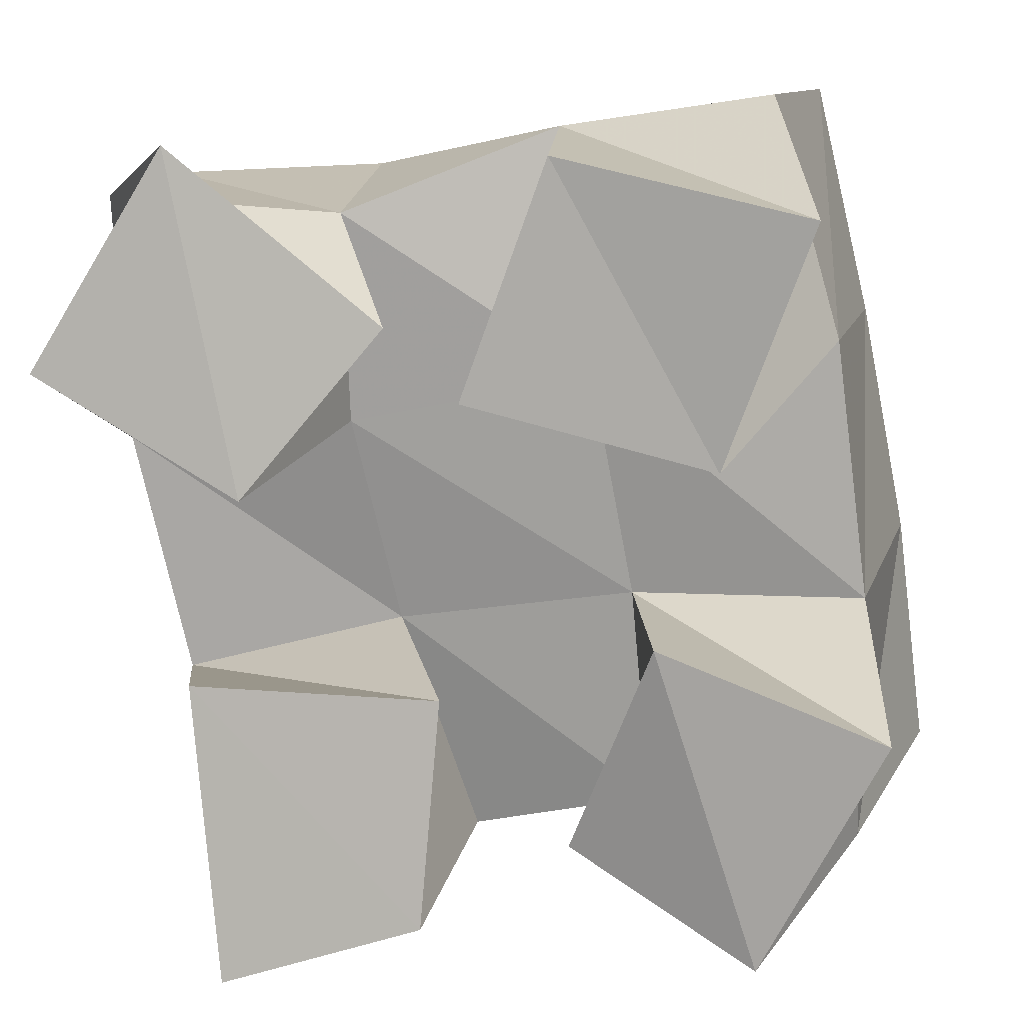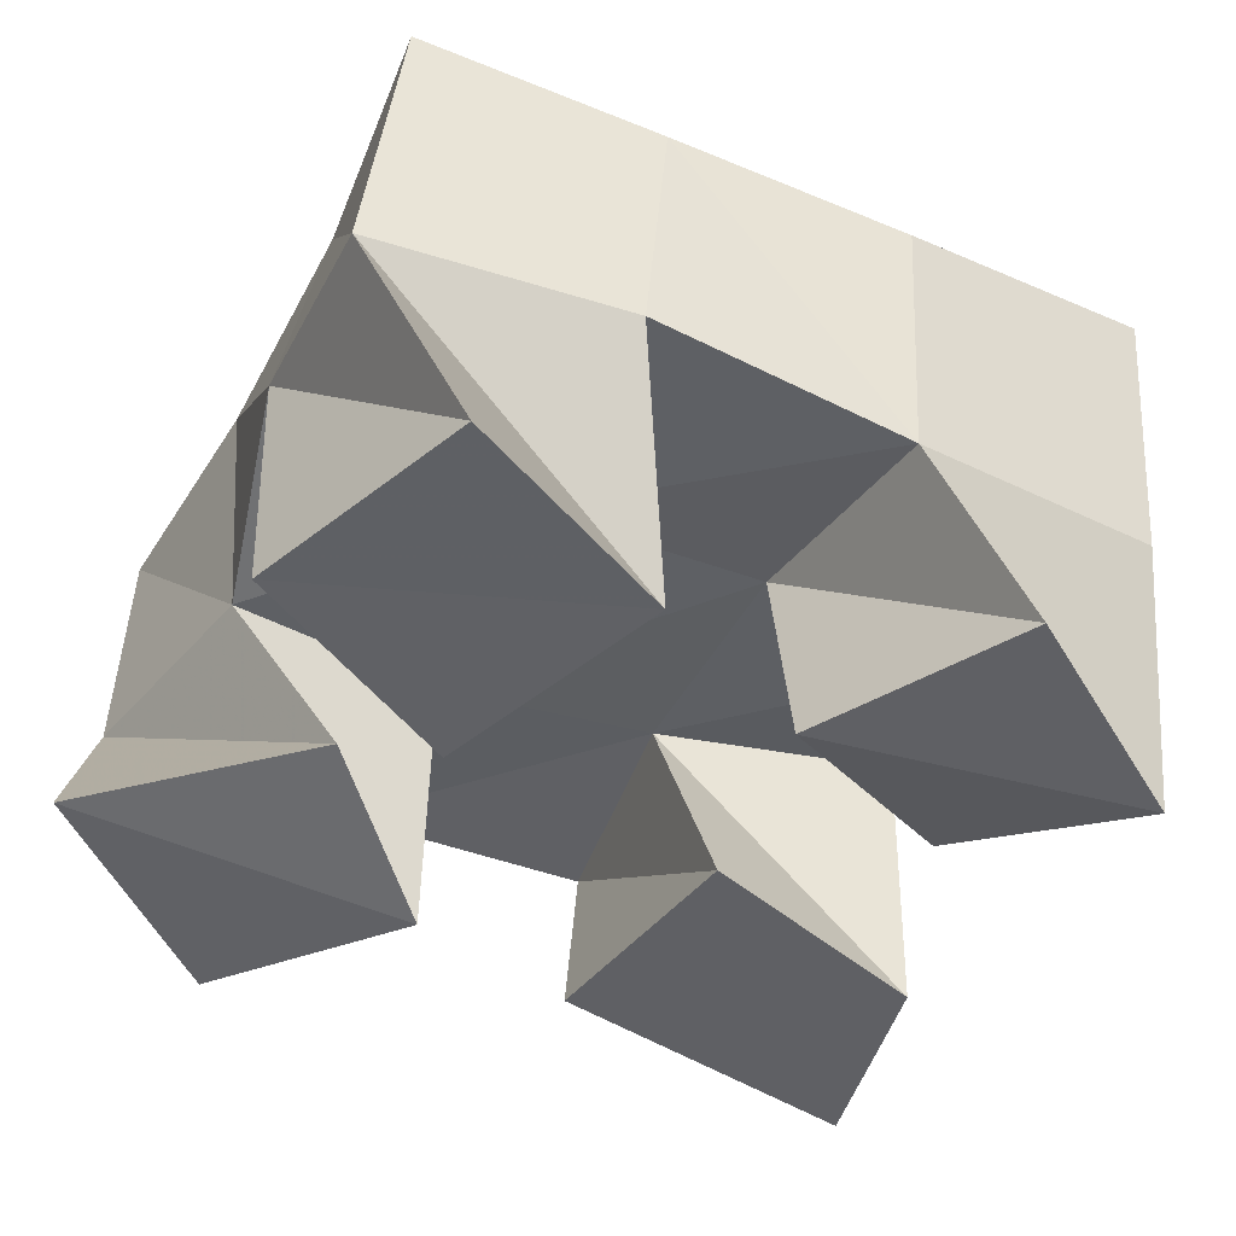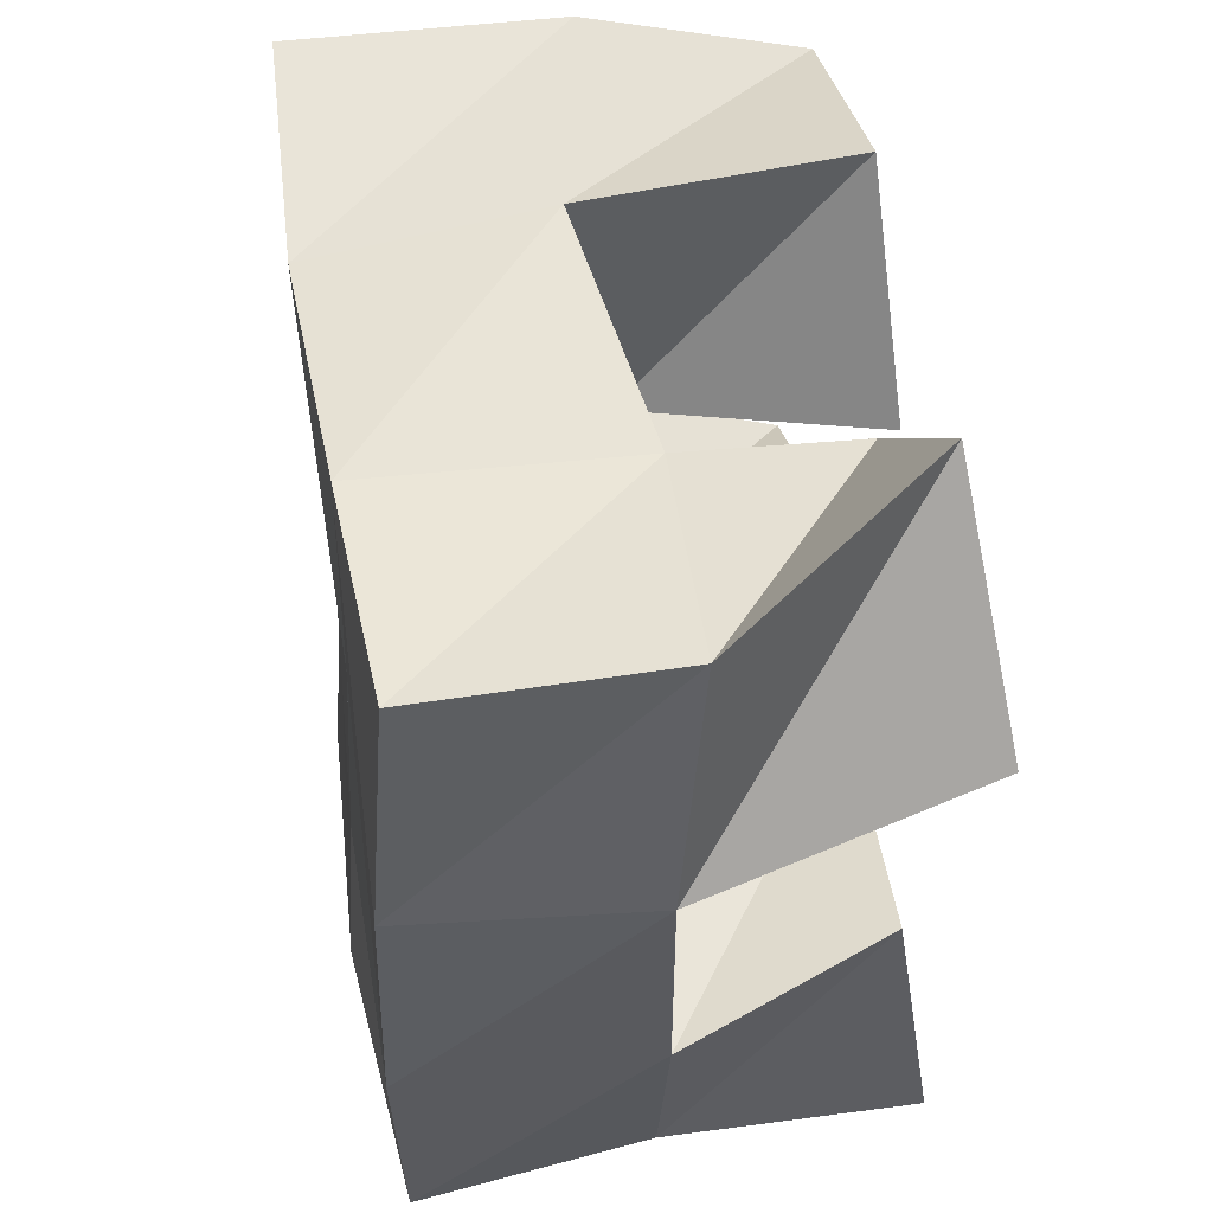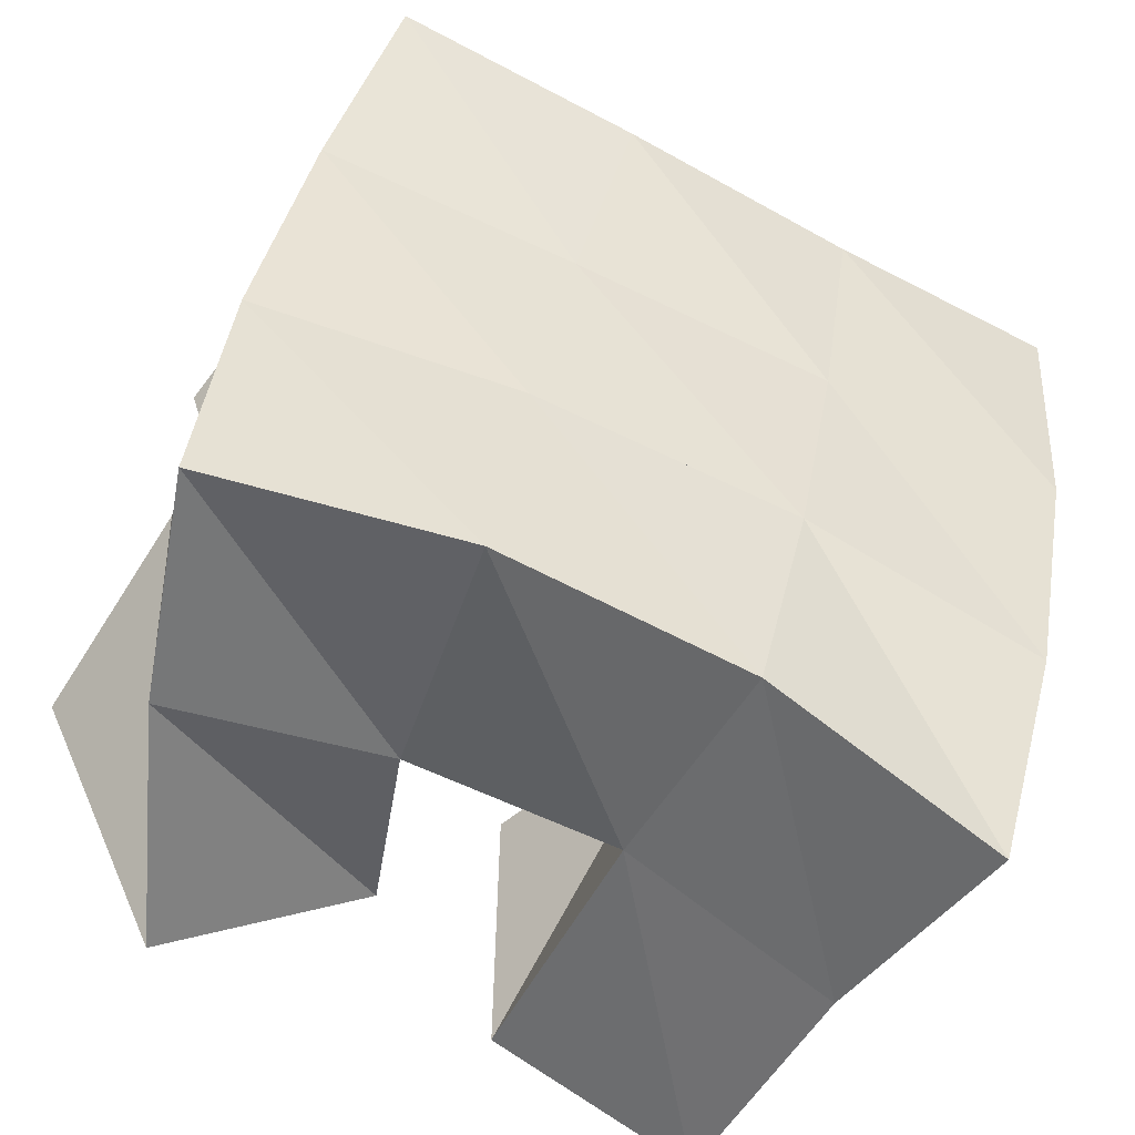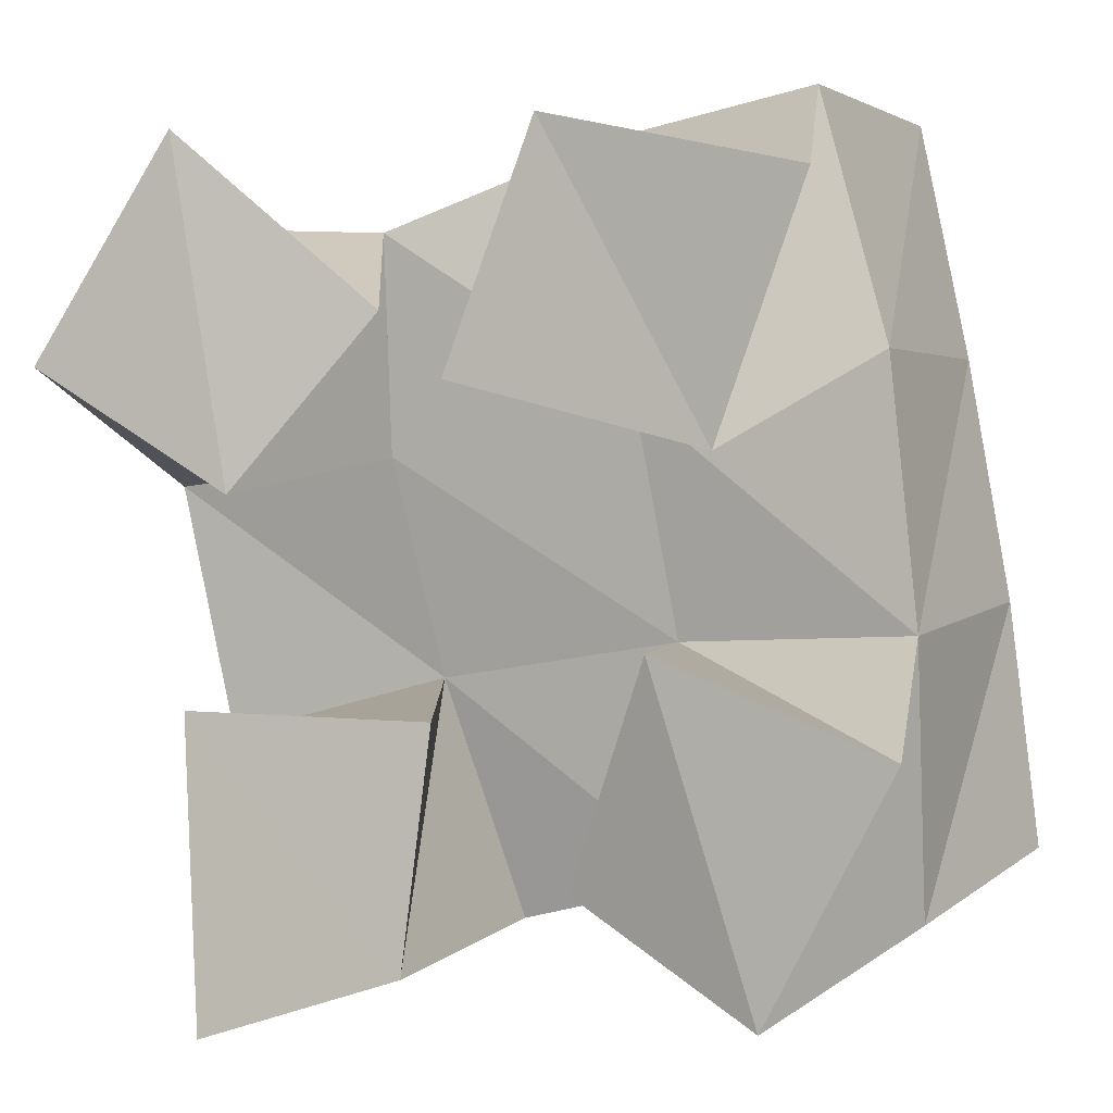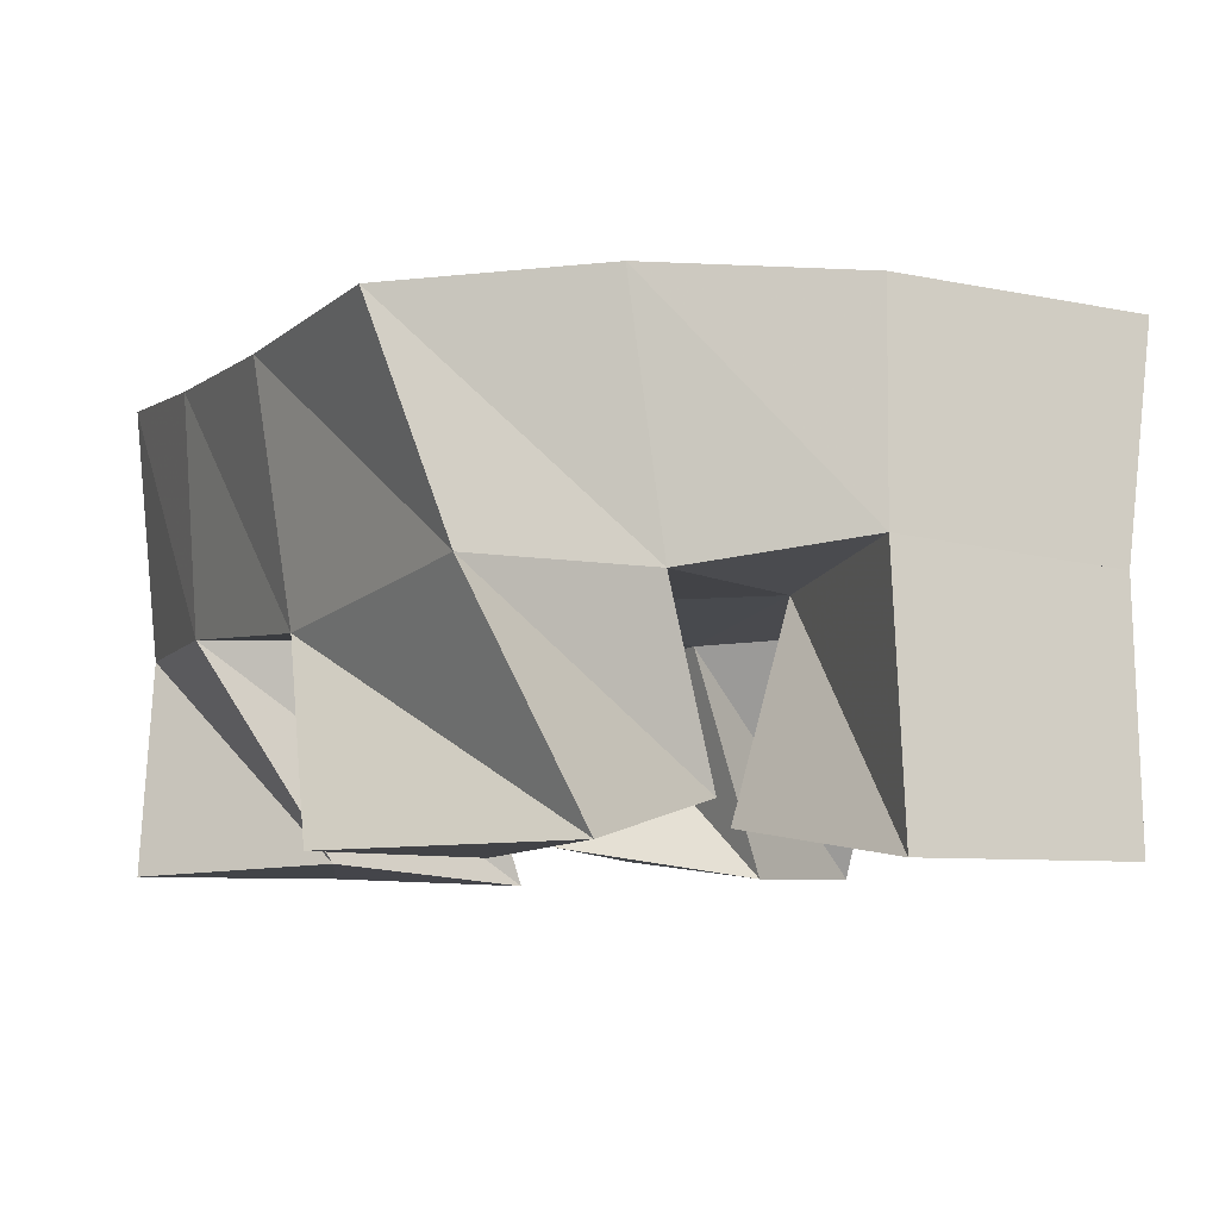
<metadata>
{"format":"obj","ext":"obj","renderer":"f3d","projection":"perspective","resolution":1024,"background":"white","views":[{"elev":15.2,"azim":8.7,"up":"+Z"},{"elev":-44.8,"azim":55.8,"up":"+Y"},{"elev":42.1,"azim":-100.5,"up":"+Z"},{"elev":-48.1,"azim":152.6,"up":"+Z"},{"elev":4.0,"azim":20.7,"up":"+Z"},{"elev":-9.1,"azim":145.5,"up":"+Y"}]}
</metadata>
<code>
v 1.395 0.1 0.08586
v 1.395 0.1521 0.08735
v 1.437 0.1 0.1007
v 1.439 0.1565 0.1014
v 1.387 0.1107 0.1466
v 1.375 0.154 0.1361
v 1.44 0.1078 0.1472
v 1.423 0.1535 0.1499
v 1.445 0.1 0.2102
v 1.465 0.1481 0.2063
v 1.495 0.102 0.1979
v 1.516 0.1451 0.2159
v 1.462 0.1032 0.2575
v 1.457 0.1573 0.257
v 1.513 0.1014 0.2467
v 1.501 0.1476 0.265
v 1.359 0.1045 0.2123
v 1.362 0.1565 0.1874
v 1.401 0.1019 0.1887
v 1.413 0.1498 0.1944
v 1.385 0.1097 0.2572
v 1.361 0.1525 0.2411
v 1.429 0.1092 0.2227
v 1.412 0.1491 0.2391
v 1.466 0.11 0.1166
v 1.478 0.148 0.1131
v 1.505 0.1 0.0964
v 1.524 0.1454 0.1082
v 1.483 0.1015 0.1621
v 1.474 0.1483 0.1594
v 1.53 0.1 0.1452
v 1.523 0.1392 0.1632
v 1.39 0.1995 0.08514
v 1.439 0.2037 0.1014
v 1.377 0.203 0.1356
v 1.427 0.2024 0.149
v 1.367 0.2035 0.188
v 1.417 0.2015 0.1951
v 1.362 0.2007 0.2399
v 1.41 0.2019 0.2428
v 1.488 0.2 0.1122
v 1.479 0.1978 0.1594
v 1.47 0.1983 0.2035
v 1.459 0.2029 0.2492
v 1.537 0.1891 0.1165
v 1.53 0.1888 0.1657
v 1.521 0.1929 0.2139
v 1.509 0.1997 0.2613
f 1 2 4
f 3 1 4
f 2 6 8
f 4 2 8
f 6 5 7
f 8 6 7
f 5 1 3
f 7 5 3
f 8 7 3
f 4 8 3
f 2 1 5
f 6 2 5
f 9 10 12
f 11 9 12
f 10 14 16
f 12 10 16
f 14 13 15
f 16 14 15
f 13 9 11
f 15 13 11
f 16 15 11
f 12 16 11
f 10 9 13
f 14 10 13
f 17 18 20
f 19 17 20
f 18 22 24
f 20 18 24
f 22 21 23
f 24 22 23
f 21 17 19
f 23 21 19
f 24 23 19
f 20 24 19
f 18 17 21
f 22 18 21
f 25 26 28
f 27 25 28
f 26 30 32
f 28 26 32
f 30 29 31
f 32 30 31
f 29 25 27
f 31 29 27
f 32 31 27
f 28 32 27
f 26 25 29
f 30 26 29
f 2 33 34
f 4 2 34
f 33 35 36
f 34 33 36
f 35 6 8
f 36 35 8
f 6 2 4
f 8 6 4
f 36 8 4
f 34 36 4
f 33 2 6
f 35 33 6
f 6 35 36
f 8 6 36
f 35 37 38
f 36 35 38
f 37 18 20
f 38 37 20
f 18 6 8
f 20 18 8
f 38 20 8
f 36 38 8
f 35 6 18
f 37 35 18
f 18 37 38
f 20 18 38
f 37 39 40
f 38 37 40
f 39 22 24
f 40 39 24
f 22 18 20
f 24 22 20
f 40 24 20
f 38 40 20
f 37 18 22
f 39 37 22
f 4 34 41
f 26 4 41
f 34 36 42
f 41 34 42
f 36 8 30
f 42 36 30
f 8 4 26
f 30 8 26
f 42 30 26
f 41 42 26
f 34 4 8
f 36 34 8
f 8 36 42
f 30 8 42
f 36 38 43
f 42 36 43
f 38 20 10
f 43 38 10
f 20 8 30
f 10 20 30
f 43 10 30
f 42 43 30
f 36 8 20
f 38 36 20
f 20 38 43
f 10 20 43
f 38 40 44
f 43 38 44
f 40 24 14
f 44 40 14
f 24 20 10
f 14 24 10
f 44 14 10
f 43 44 10
f 38 20 24
f 40 38 24
f 26 41 45
f 28 26 45
f 41 42 46
f 45 41 46
f 42 30 32
f 46 42 32
f 30 26 28
f 32 30 28
f 46 32 28
f 45 46 28
f 41 26 30
f 42 41 30
f 30 42 46
f 32 30 46
f 42 43 47
f 46 42 47
f 43 10 12
f 47 43 12
f 10 30 32
f 12 10 32
f 47 12 32
f 46 47 32
f 42 30 10
f 43 42 10
f 10 43 47
f 12 10 47
f 43 44 48
f 47 43 48
f 44 14 16
f 48 44 16
f 14 10 12
f 16 14 12
f 48 16 12
f 47 48 12
f 43 10 14
f 44 43 14

</code>
